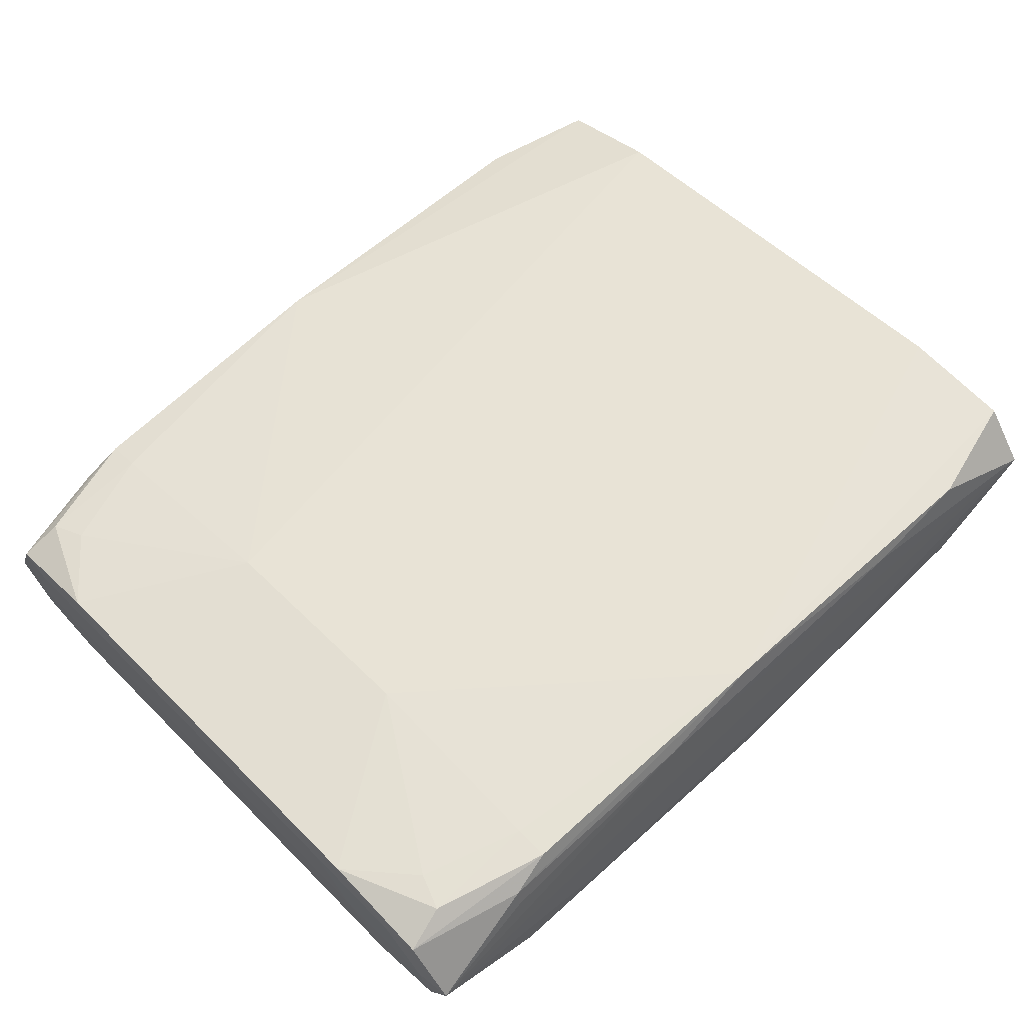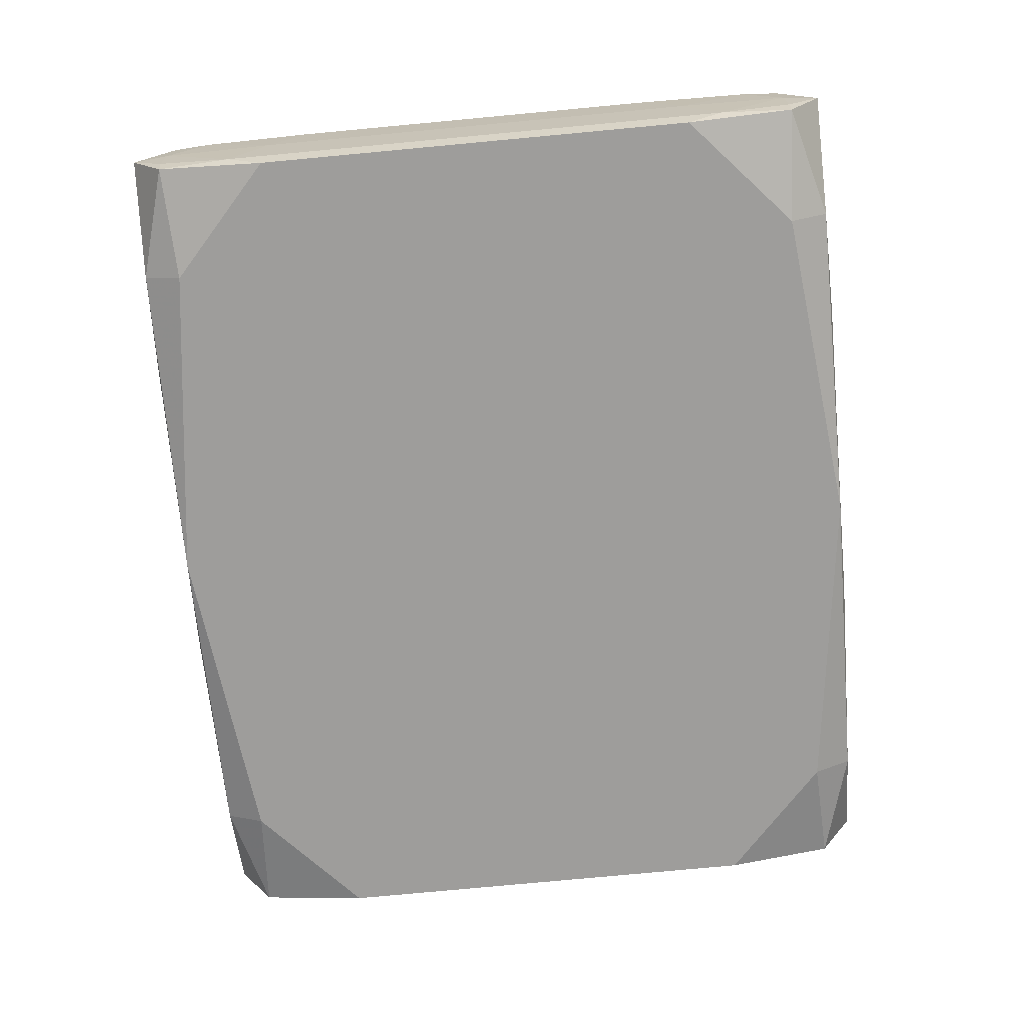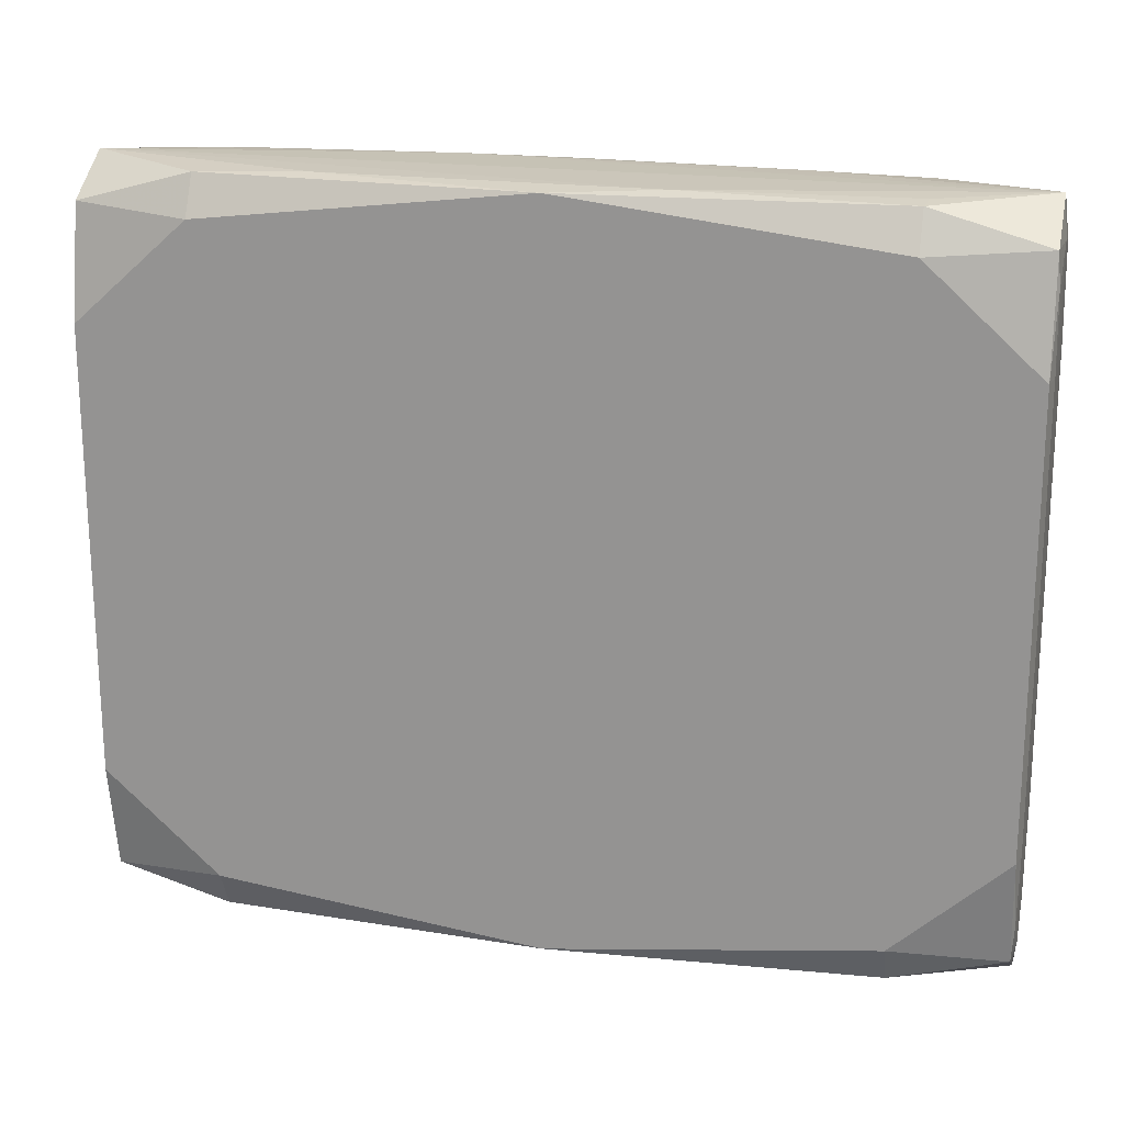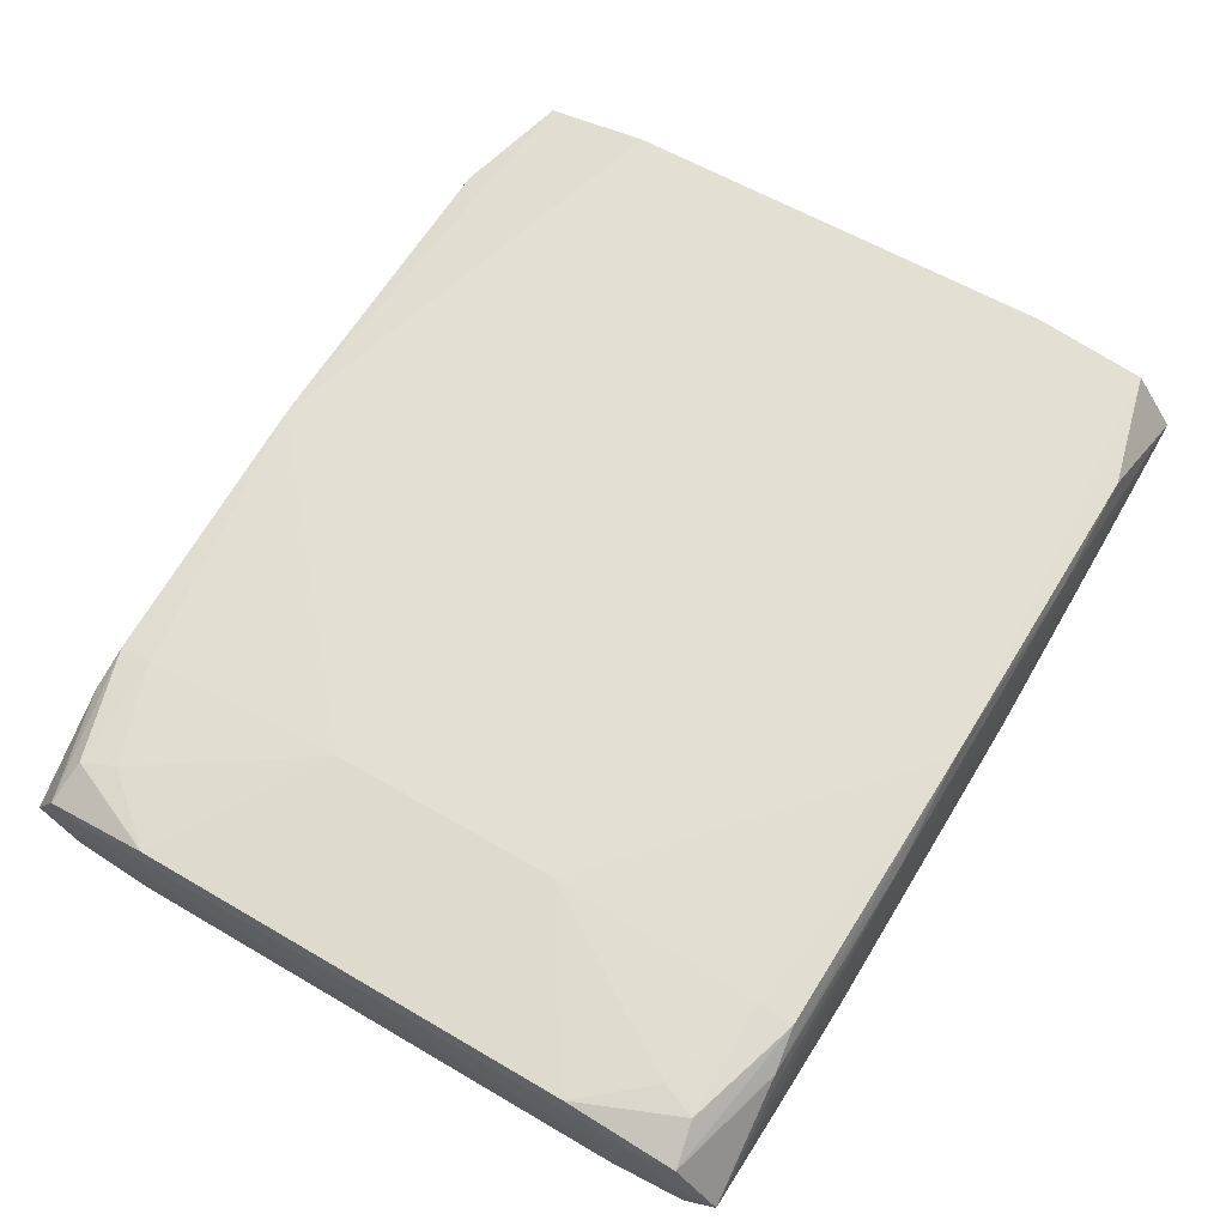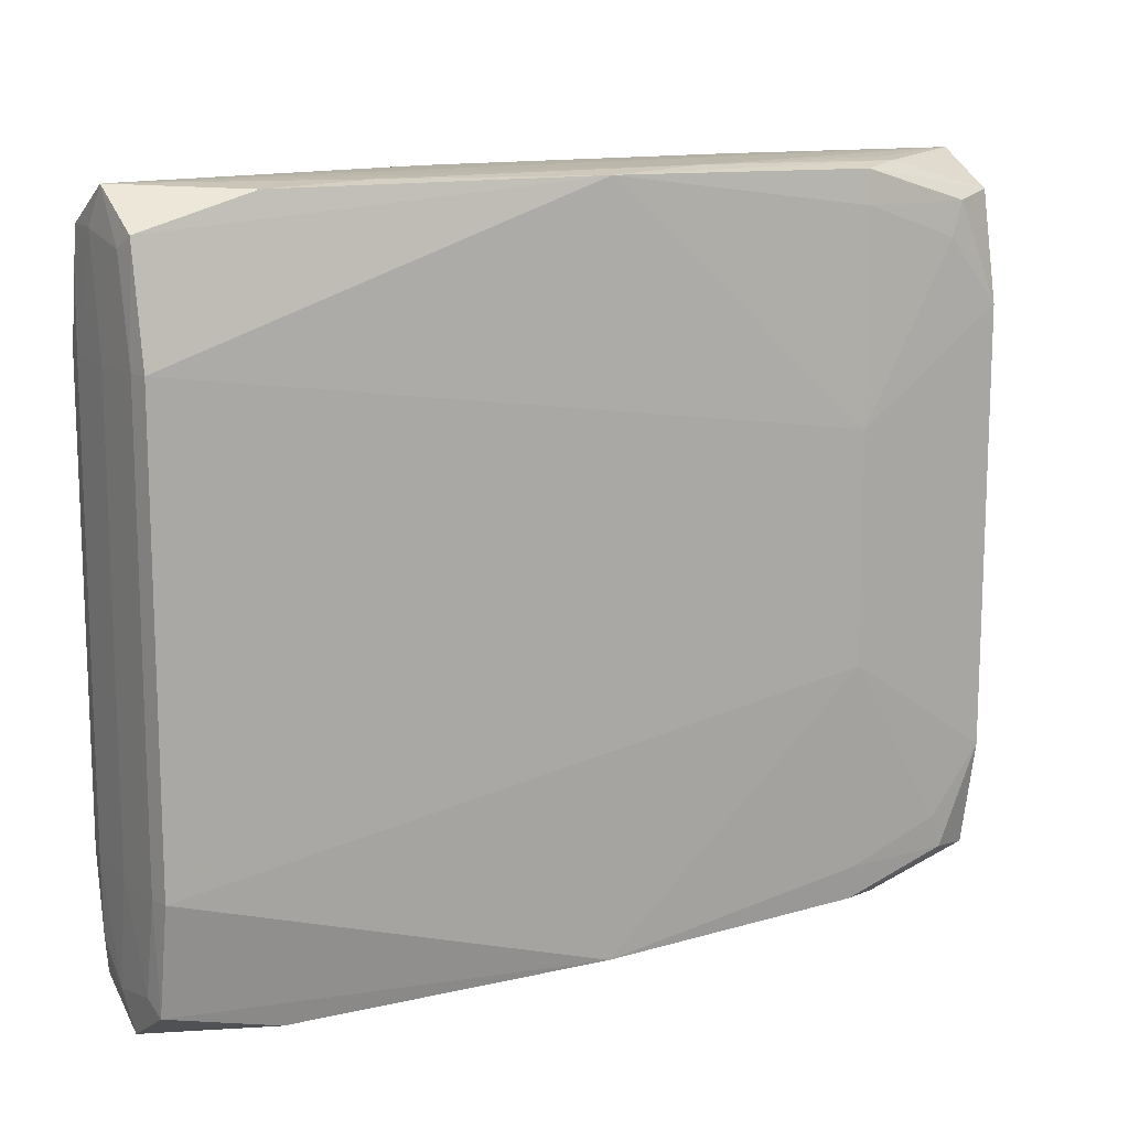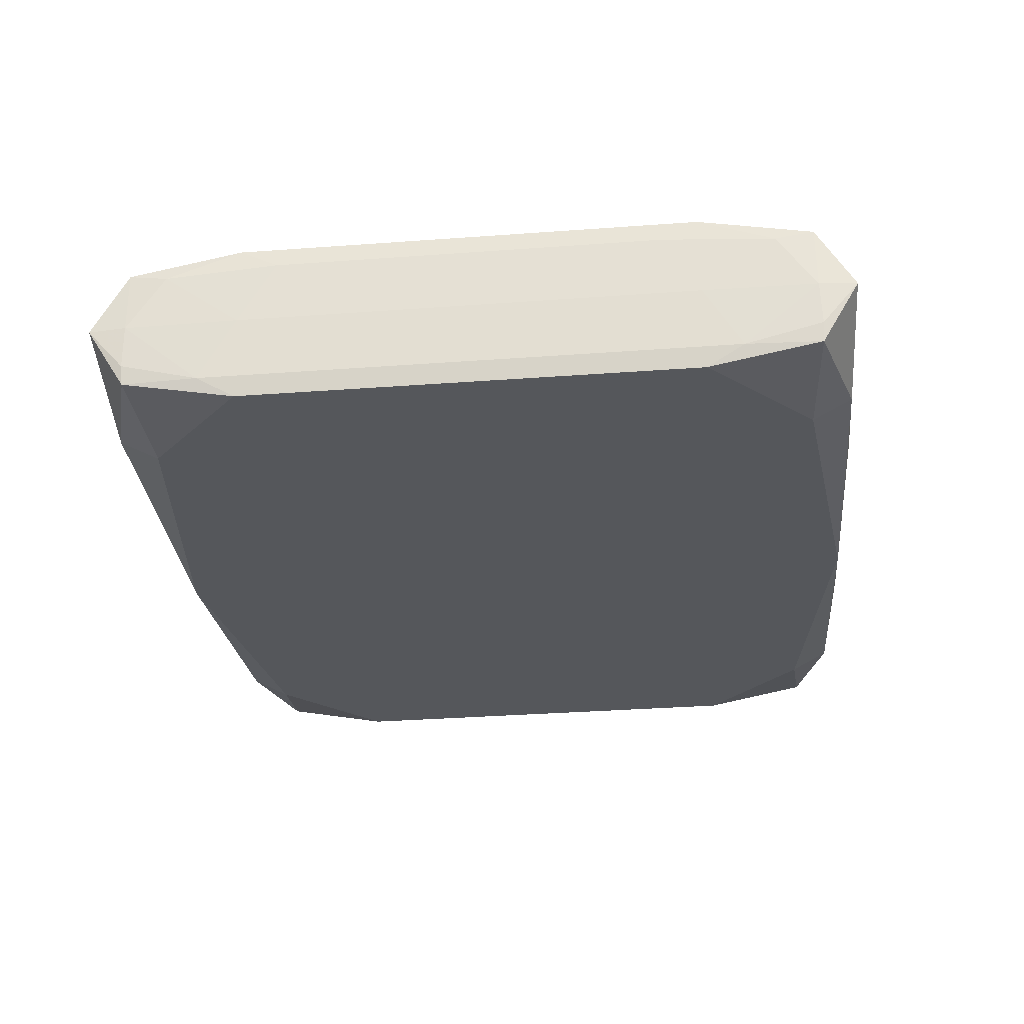
<metadata>
{"format":"obj","ext":"obj","renderer":"f3d","projection":"perspective","resolution":1024,"background":"white","views":[{"elev":51.7,"azim":137.1,"up":"+Z"},{"elev":-78.9,"azim":95.3,"up":"+Z"},{"elev":20.0,"azim":-158.0,"up":"+Y"},{"elev":57.8,"azim":121.5,"up":"+Z"},{"elev":13.3,"azim":-22.5,"up":"+Y"},{"elev":-35.1,"azim":95.6,"up":"+Z"}]}
</metadata>
<code>
v 0.2343 -0.3315 -0.05402
v 0.2175 -0.3746 -0.1602
v -0.7466 -0.3588 0.07786
v -0.7627 -0.3346 -0.03523
v 0.1738 -0.3259 -0.01277
v 0.05776 -0.1303 0.01532
v 0.2345 0.3314 -0.05434
v 0.2177 0.3744 -0.1605
v -0.7464 0.3593 0.07751
v -0.7625 0.3349 -0.03556
v 0.1739 0.3258 -0.01308
v 0.05781 0.1303 0.0152
v 0.1067 -0.4115 -0.04845
v -0.03518 -0.4124 -0.1358
v -0.4928 -0.4122 0.05525
v -0.6347 -0.4113 -0.03211
v 0.08245 -0.3648 -0.1845
v -0.6375 -0.3646 -0.07636
v 0.08252 -0.05479 -0.1847
v 0.1069 0.4114 -0.04885
v -0.03499 0.4123 -0.1362
v -0.4926 0.4125 0.05485
v -0.6345 0.4116 -0.03251
v 0.08256 0.1356 -0.1848
v 0.08261 0.3646 -0.1849
v -0.6373 0.3648 -0.07671
v 0.2157 -0.2913 -0.1815
v 0.2258 -0.3733 -0.1139
v 0.2273 -0.2503 -0.1142
v 0.236 -0.2092 -0.04637
v 0.2352 -0.2502 -0.02318
v 0.2318 -0.3733 -0.04565
v 0.2115 -0.3734 -0.1808
v 0.2081 -0.2503 -0.2034
v 0.2216 -0.4143 -0.1132
v -0.7436 -0.25 0.1008
v -0.7551 -0.25 0.03344
v -0.7571 -0.373 0.01075
v -0.7639 -0.25 -0.03437
v -0.736 -0.25 0.1227
v -0.7394 -0.373 0.1002
v -0.7597 -0.3731 -0.03495
v -0.763 -0.25 -0.05754
v -0.7495 -0.4141 0.03267
v -0.3941 -0.4128 -0.08985
v -0.264 -0.4142 -0.04028
v -0.1338 -0.4128 0.009289
v 0.1061 -0.4086 -0.02676
v -0.2504 -0.4085 0.04985
v -0.6138 -0.4084 0.08139
v 0.08583 -0.4086 -0.162
v -0.6341 -0.4084 -0.0538
v -0.2775 -0.4085 -0.1304
v 0.1876 -0.3647 -0.01864
v 0.06348 -0.3647 0.004316
v 0.06284 -0.4029 0.0001094
v 0.2025 -0.2503 -0.2026
v -0.2775 -0.4028 -0.1304
v 0.05846 -0.1303 0.01517
v 0.2361 0.021 -0.04648
v 0.2158 -0.02121 -0.1817
v 0.2352 -6.378e-05 -0.0233
v -0.7551 0.0001825 0.03331
v -0.7359 0.0002214 0.1226
v -0.763 0.00014 -0.05766
v 0.2025 -0.0001435 -0.2027
v 0.2158 0.2911 -0.1818
v 0.2274 0.2501 -0.1144
v 0.226 0.3731 -0.1142
v 0.2361 0.2091 -0.04657
v 0.2353 0.2501 -0.02342
v 0.2319 0.3731 -0.04602
v 0.2116 0.3731 -0.1812
v 0.2082 0.25 -0.2037
v 0.2218 0.4141 -0.1136
v -0.755 0.2504 0.03319
v -0.7435 0.2504 0.1006
v -0.757 0.3734 0.01039
v -0.7638 0.2503 -0.03461
v -0.7359 0.2504 0.1225
v -0.7392 0.3734 0.09988
v -0.7595 0.3734 -0.03531
v -0.7629 0.2503 -0.05778
v -0.7494 0.4144 0.03227
v -0.3939 0.4129 -0.09025
v -0.1336 0.4128 0.00889
v 0.1063 0.4085 -0.02716
v -0.2502 0.4086 0.04945
v -0.6136 0.4087 0.081
v 0.08601 0.4084 -0.1624
v -0.6339 0.4087 -0.0542
v -0.2773 0.4085 -0.1308
v 0.03102 0.2501 -0.1771
v -0.2698 0.4143 -0.03977
v 0.1877 0.3646 -0.019
v 0.06364 0.3647 0.003963
v 0.06301 0.4028 -0.0002805
v 0.2026 0.25 -0.2028
v 0.05853 0.1303 0.01504
f 74 67 34
f 26 83 82
f 39 76 79
f 79 83 39
f 93 19 26
f 27 29 28
f 74 34 57
f 57 34 17
f 27 34 61
f 61 34 67
f 33 34 27
f 17 34 33
f 63 76 39
f 76 63 36
f 86 94 84
f 86 20 75
f 75 94 86
f 95 71 72
f 72 69 75
f 95 72 97
f 42 52 44
f 32 31 54
f 35 28 32
f 46 45 35
f 44 45 46
f 44 50 41
f 40 36 41
f 44 46 47
f 35 13 47
f 47 46 35
f 75 69 8
f 8 69 67
f 68 30 29
f 67 69 68
f 68 61 67
f 68 29 27
f 27 61 68
f 92 93 26
f 19 93 24
f 26 19 65
f 65 83 26
f 39 83 65
f 52 42 18
f 19 57 43
f 43 65 19
f 57 18 43
f 43 18 42
f 39 65 43
f 27 28 2
f 2 33 27
f 2 28 35
f 35 33 2
f 37 63 39
f 37 36 63
f 81 80 88
f 88 89 81
f 81 89 84
f 84 9 81
f 80 81 77
f 77 81 9
f 76 36 77
f 77 9 76
f 84 82 78
f 78 9 84
f 78 79 76
f 76 9 78
f 22 89 88
f 88 86 22
f 84 89 22
f 22 86 84
f 69 72 7
f 70 68 7
f 7 68 69
f 7 71 70
f 7 72 71
f 87 86 88
f 88 97 87
f 20 86 87
f 75 20 87
f 87 72 75
f 87 97 72
f 38 42 44
f 38 37 39
f 44 52 16
f 16 45 44
f 52 45 16
f 35 45 14
f 31 30 60
f 70 71 60
f 60 71 31
f 60 68 70
f 30 68 60
f 1 32 28
f 1 28 29
f 29 30 1
f 31 32 1
f 1 30 31
f 40 41 49
f 49 41 50
f 88 80 12
f 15 50 44
f 44 47 15
f 15 49 50
f 47 49 15
f 73 90 75
f 75 8 73
f 73 67 74
f 73 8 67
f 91 92 26
f 26 82 91
f 84 23 91
f 91 82 84
f 85 94 75
f 85 91 23
f 92 91 85
f 85 23 84
f 84 94 85
f 19 24 98
f 98 24 93
f 93 92 98
f 58 57 17
f 58 18 57
f 39 43 4
f 4 43 42
f 4 38 39
f 42 38 4
f 10 78 82
f 79 78 10
f 10 82 83
f 83 79 10
f 3 41 36
f 36 37 3
f 37 38 3
f 44 41 3
f 3 38 44
f 54 55 56
f 55 49 56
f 56 32 54
f 64 80 40
f 64 12 80
f 40 49 6
f 6 64 40
f 12 64 6
f 6 49 55
f 11 71 95
f 11 12 71
f 71 12 99
f 12 6 99
f 25 92 90
f 90 73 25
f 25 73 74
f 74 98 25
f 25 98 92
f 90 92 21
f 92 85 21
f 75 90 21
f 21 85 75
f 66 57 19
f 19 98 66
f 74 57 66
f 66 98 74
f 53 58 17
f 53 14 45
f 53 45 52
f 52 18 53
f 18 58 53
f 35 32 48
f 32 56 48
f 48 13 35
f 48 47 13
f 48 49 47
f 48 56 49
f 54 31 5
f 31 6 5
f 5 55 54
f 5 6 55
f 88 12 96
f 12 11 96
f 96 97 88
f 95 97 96
f 96 11 95
f 31 71 62
f 62 99 31
f 71 99 62
f 59 6 31
f 31 99 59
f 59 99 6
f 51 53 17
f 14 53 51
f 17 33 51
f 51 33 35
f 35 14 51
f 77 36 40
f 40 80 77

</code>
